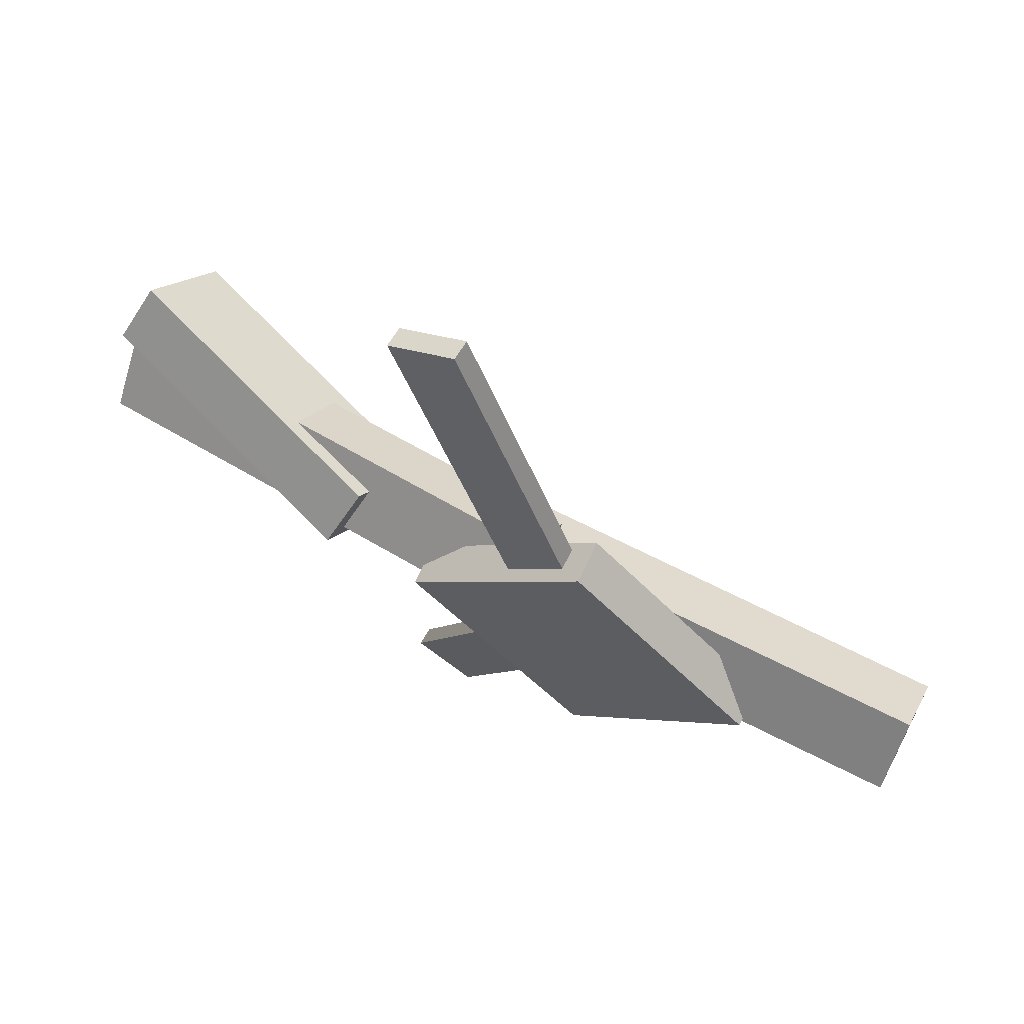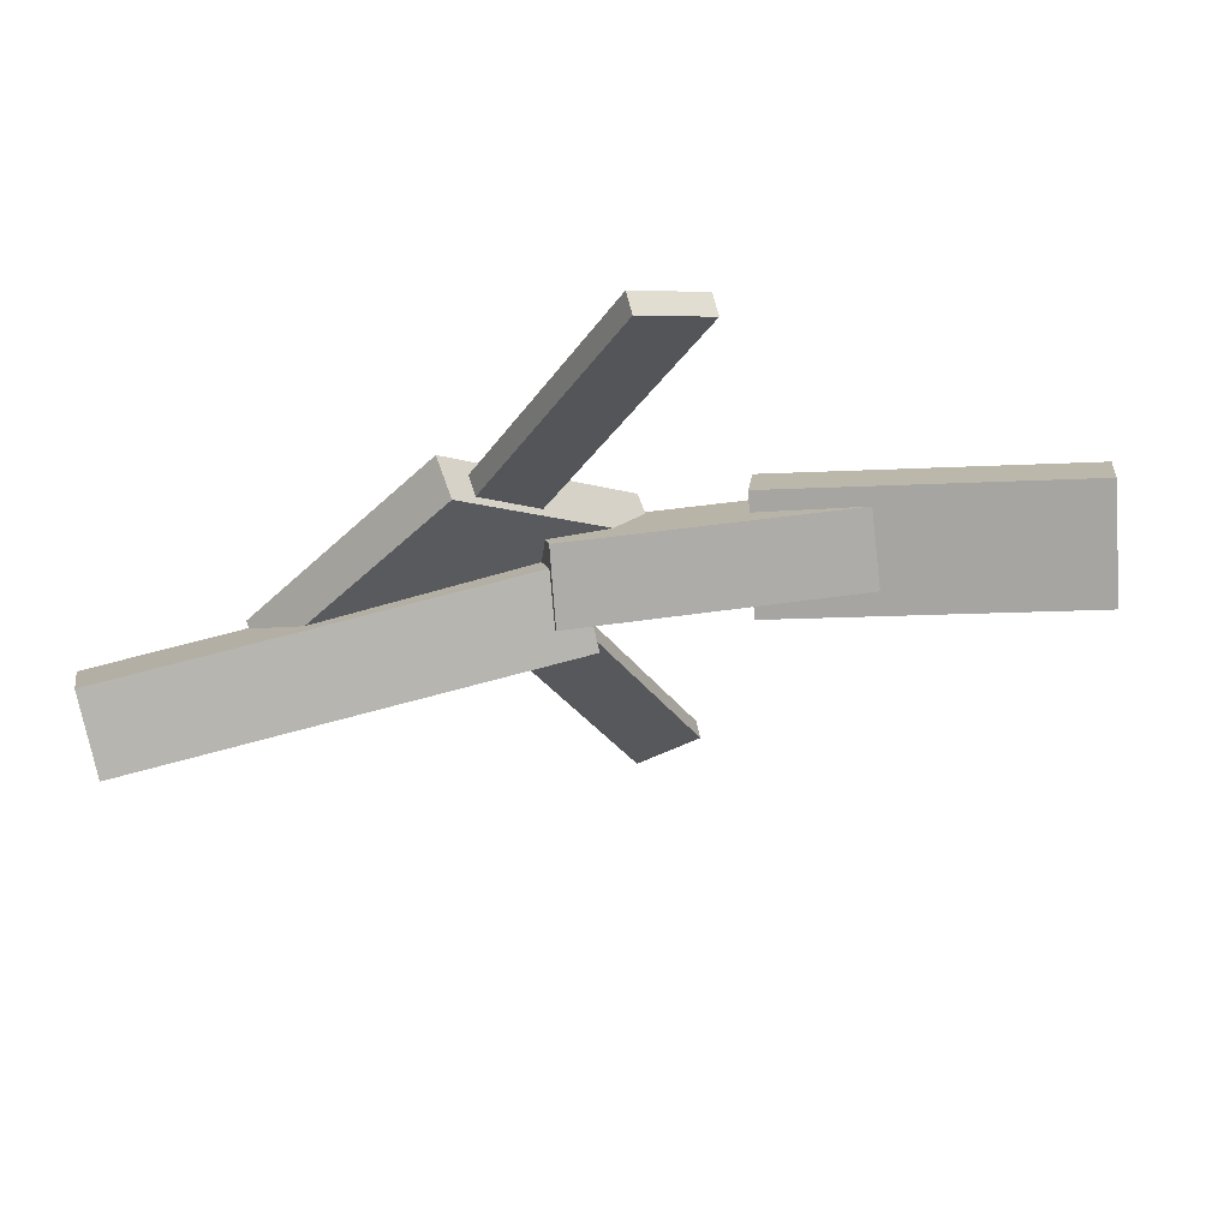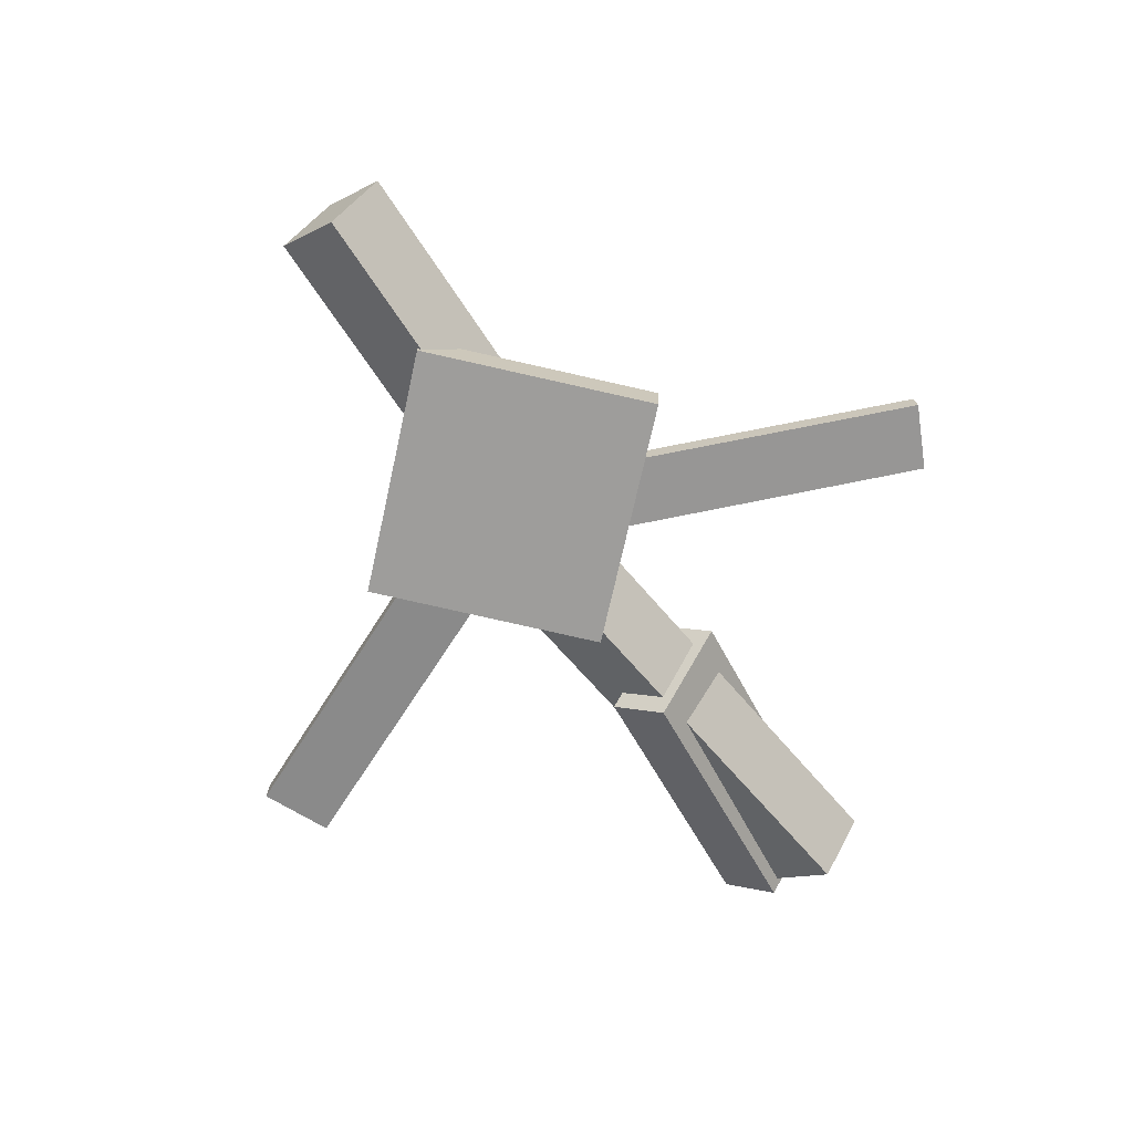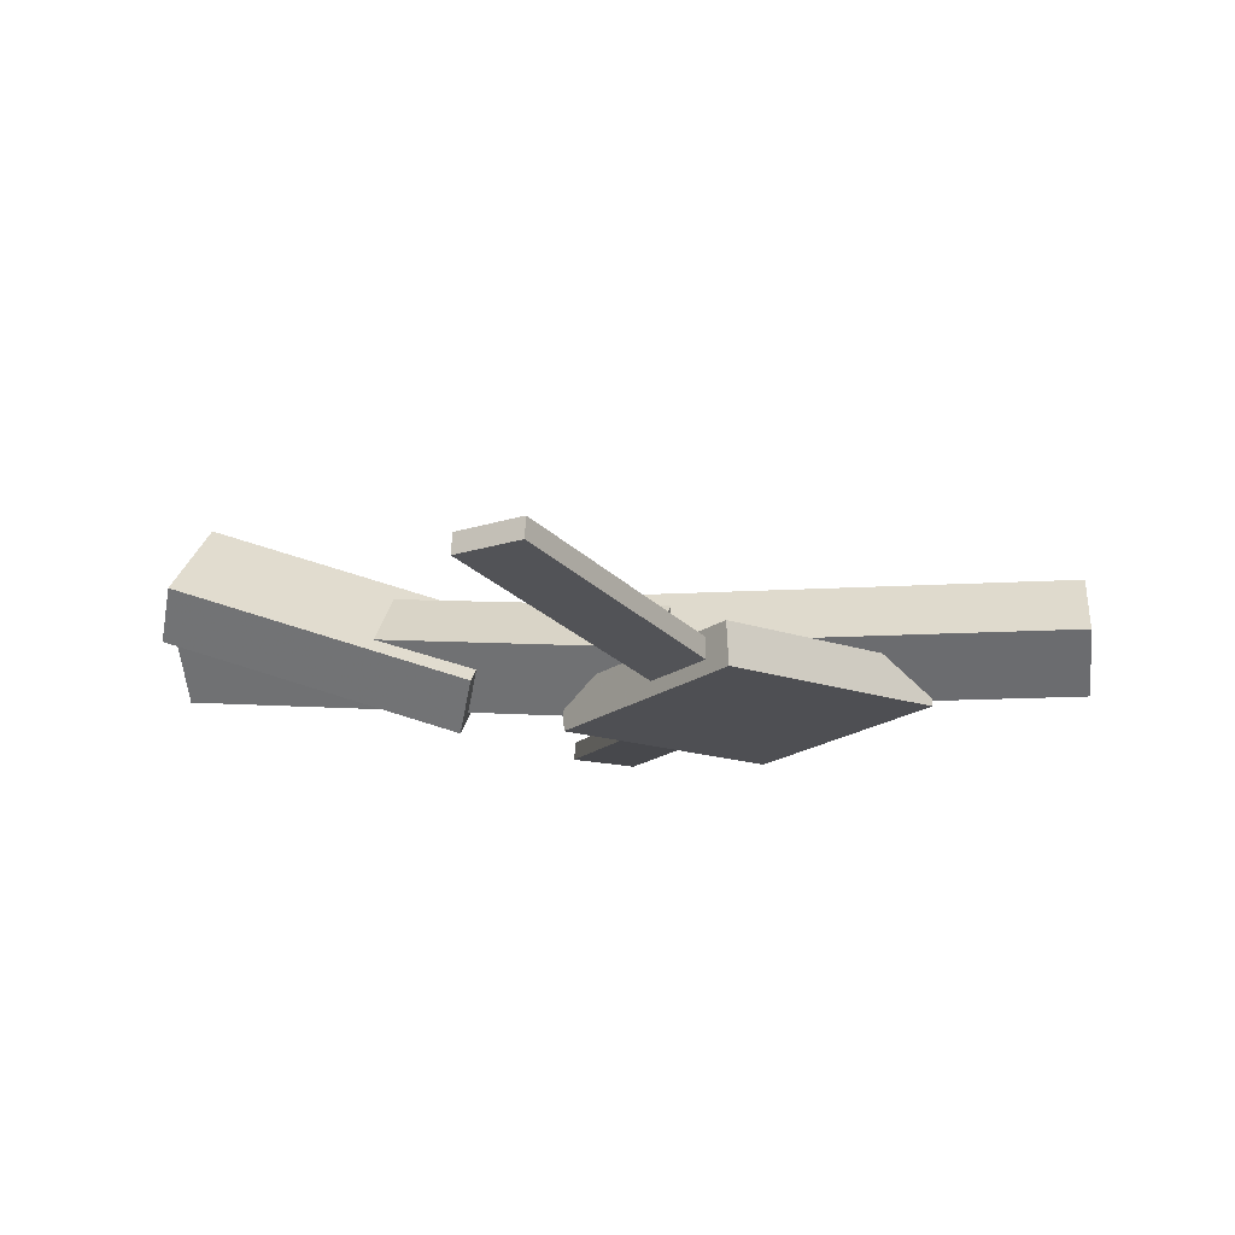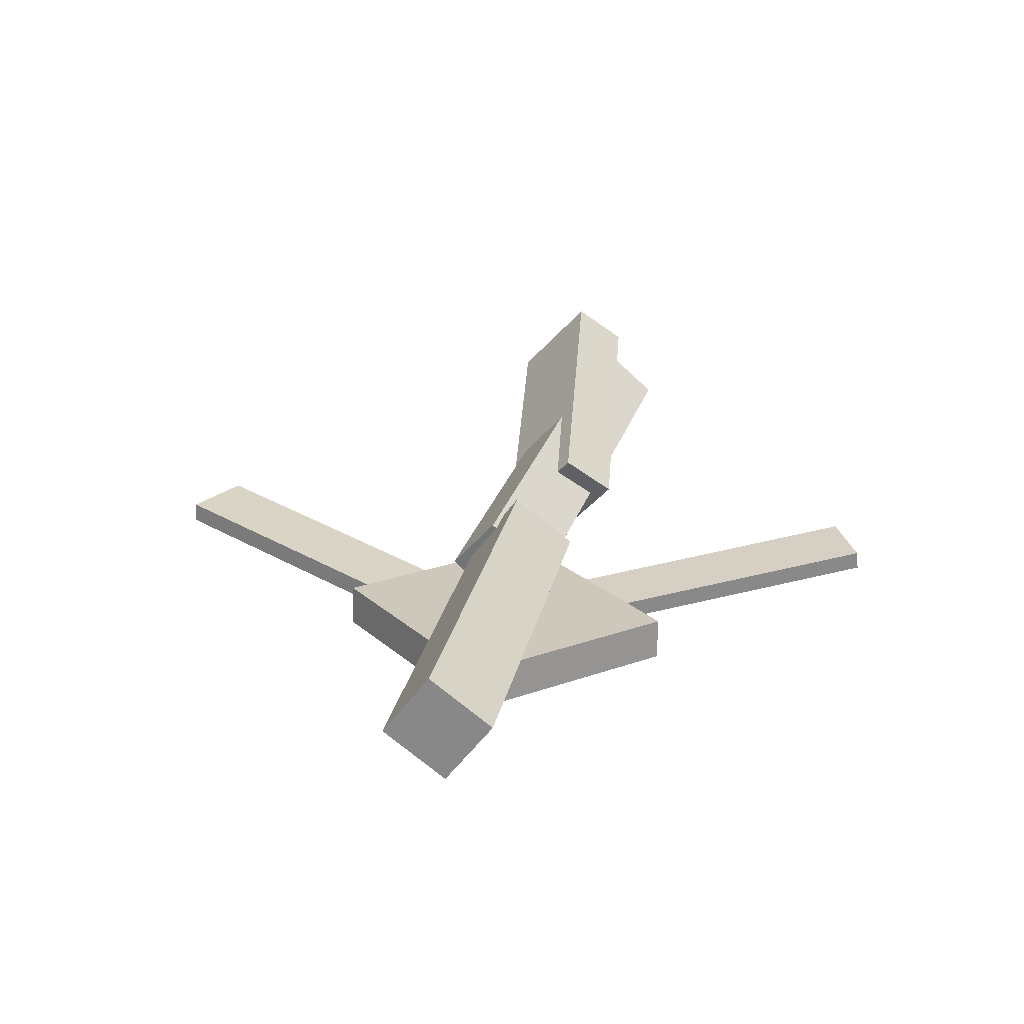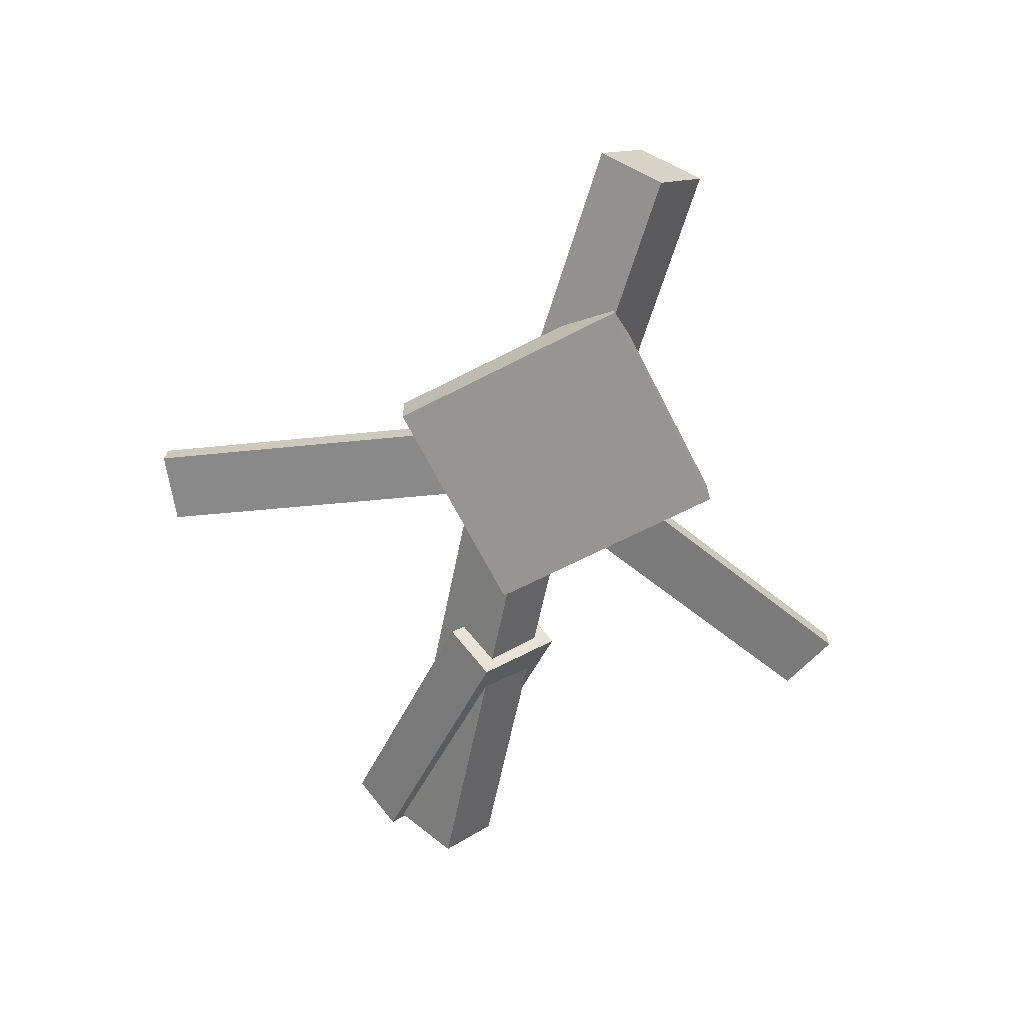
<metadata>
{"format":"obj","ext":"obj","renderer":"f3d","projection":"perspective","resolution":1024,"background":"white","views":[{"elev":65.5,"azim":27.2,"up":"+Z"},{"elev":63.5,"azim":163.7,"up":"+Z"},{"elev":-68.8,"azim":123.3,"up":"+Y"},{"elev":-17.5,"azim":7.2,"up":"+Y"},{"elev":24.4,"azim":101.6,"up":"+Y"},{"elev":-64.7,"azim":72.9,"up":"+Y"}]}
</metadata>
<code>
v 0.08665 -0.07467 -0.03847
v 0.03795 -0.07235 -0.01632
v 0.0853 -0.08943 -0.03989
v 0.03661 -0.08711 -0.01773
v -0.03027 -0.03898 -0.2992
v -0.07897 -0.03666 -0.277
v -0.03162 -0.05373 -0.3006
v -0.08032 -0.05142 -0.2785
f 1.0 7.0 5.0
f 1.0 3.0 7.0
f 1.0 4.0 3.0
f 1.0 2.0 4.0
f 3.0 8.0 7.0
f 3.0 4.0 8.0
f 5.0 7.0 8.0
f 5.0 8.0 6.0
f 1.0 5.0 6.0
f 1.0 6.0 2.0
f 2.0 6.0 8.0
f 2.0 8.0 4.0
v 0.009718 -0.04599 0.03983
v 0.3407 -0.04785 0.03989
v 0.01 0.003693 0.002433
v 0.341 0.001834 0.002497
v 0.009521 -0.08269 -0.008928
v 0.3405 -0.08455 -0.008865
v 0.009808 -0.033 -0.04632
v 0.3408 -0.03486 -0.04626
f 9.0 15.0 13.0
f 9.0 11.0 15.0
f 9.0 12.0 11.0
f 9.0 10.0 12.0
f 11.0 16.0 15.0
f 11.0 12.0 16.0
f 13.0 15.0 16.0
f 13.0 16.0 14.0
f 9.0 13.0 14.0
f 9.0 14.0 10.0
f 10.0 14.0 16.0
f 10.0 16.0 12.0
v -0.3373 -0.01633 -0.0675
v -0.3455 -0.05958 -0.03001
v -0.3382 0.02503 -0.01998
v -0.3464 -0.01821 0.0175
v 0.0357 -0.05291 -0.02839
v 0.02753 -0.09616 0.009094
v 0.03477 -0.01155 0.01913
v 0.0266 -0.05479 0.05661
f 17.0 23.0 21.0
f 17.0 19.0 23.0
f 17.0 20.0 19.0
f 17.0 18.0 20.0
f 19.0 24.0 23.0
f 19.0 20.0 24.0
f 21.0 23.0 24.0
f 21.0 24.0 22.0
f 17.0 21.0 22.0
f 17.0 22.0 18.0
f 18.0 22.0 24.0
f 18.0 24.0 20.0
v -0.0766 -0.04519 0.2954
v -0.02495 -0.04504 0.3197
v 0.05058 -0.07532 0.02487
v 0.1022 -0.07517 0.04913
v -0.07726 -0.06143 0.2969
v -0.0256 -0.06128 0.3212
v 0.04992 -0.09156 0.02637
v 0.1016 -0.09142 0.05063
f 25.0 31.0 29.0
f 25.0 27.0 31.0
f 25.0 28.0 27.0
f 25.0 26.0 28.0
f 27.0 32.0 31.0
f 27.0 28.0 32.0
f 29.0 31.0 32.0
f 29.0 32.0 30.0
f 25.0 29.0 30.0
f 25.0 30.0 26.0
f 26.0 30.0 32.0
f 26.0 32.0 28.0
v -0.3255 0.0692 0.002998
v -0.3397 0.03888 -0.03414
v -0.3393 0.004091 0.0614
v -0.3535 -0.02622 0.02427
v -0.09909 -0.003223 -0.02448
v -0.1133 -0.03354 -0.06161
v -0.1128 -0.06833 0.03393
v -0.127 -0.09864 -0.003208
f 33.0 39.0 37.0
f 33.0 35.0 39.0
f 33.0 36.0 35.0
f 33.0 34.0 36.0
f 35.0 40.0 39.0
f 35.0 36.0 40.0
f 37.0 39.0 40.0
f 37.0 40.0 38.0
f 33.0 37.0 38.0
f 33.0 38.0 34.0
f 34.0 38.0 40.0
f 34.0 40.0 36.0
v 0.2256 -0.08858 -0.006938
v 0.09168 -0.09621 -0.1376
v 0.224 -0.05533 -0.007241
v 0.09009 -0.06296 -0.1379
v 0.08695 -0.09394 0.1356
v -0.047 -0.1016 0.004924
v 0.08535 -0.06069 0.1353
v -0.0486 -0.06833 0.00462
f 41.0 47.0 45.0
f 41.0 43.0 47.0
f 41.0 44.0 43.0
f 41.0 42.0 44.0
f 43.0 48.0 47.0
f 43.0 44.0 48.0
f 45.0 47.0 48.0
f 45.0 48.0 46.0
f 41.0 45.0 46.0
f 41.0 46.0 42.0
f 42.0 46.0 48.0
f 42.0 48.0 44.0

</code>
